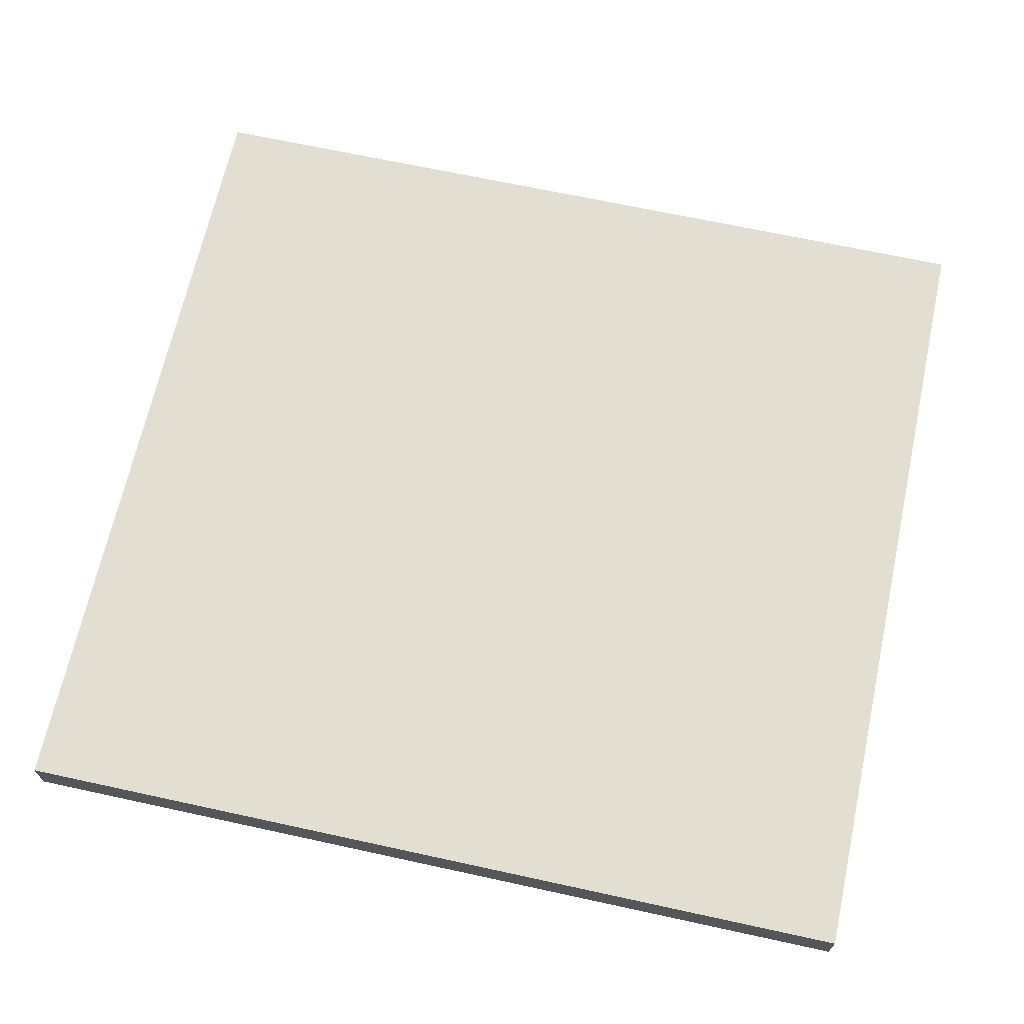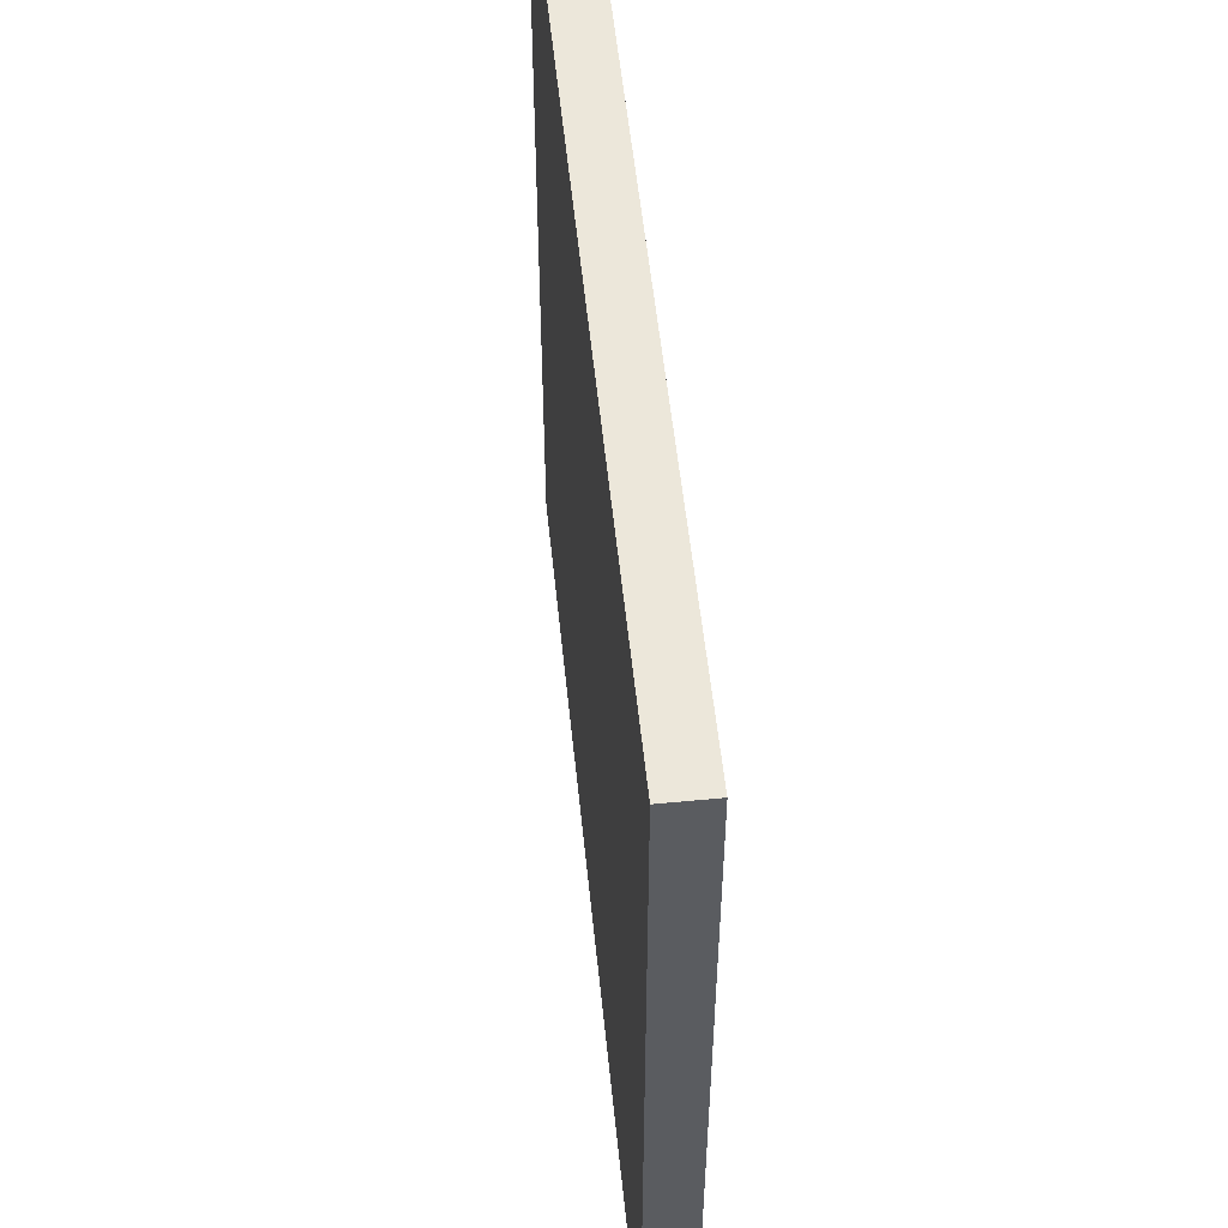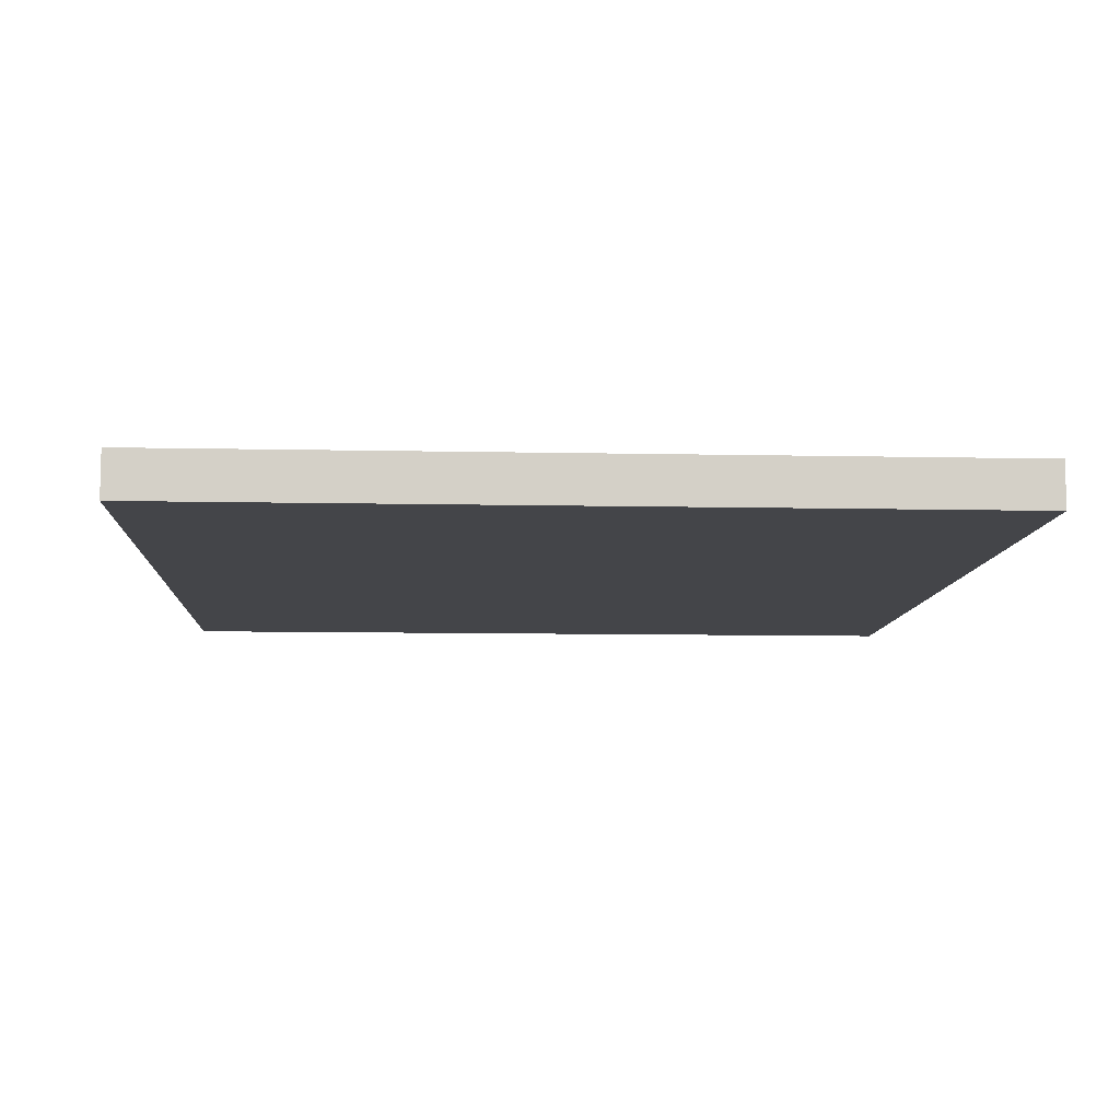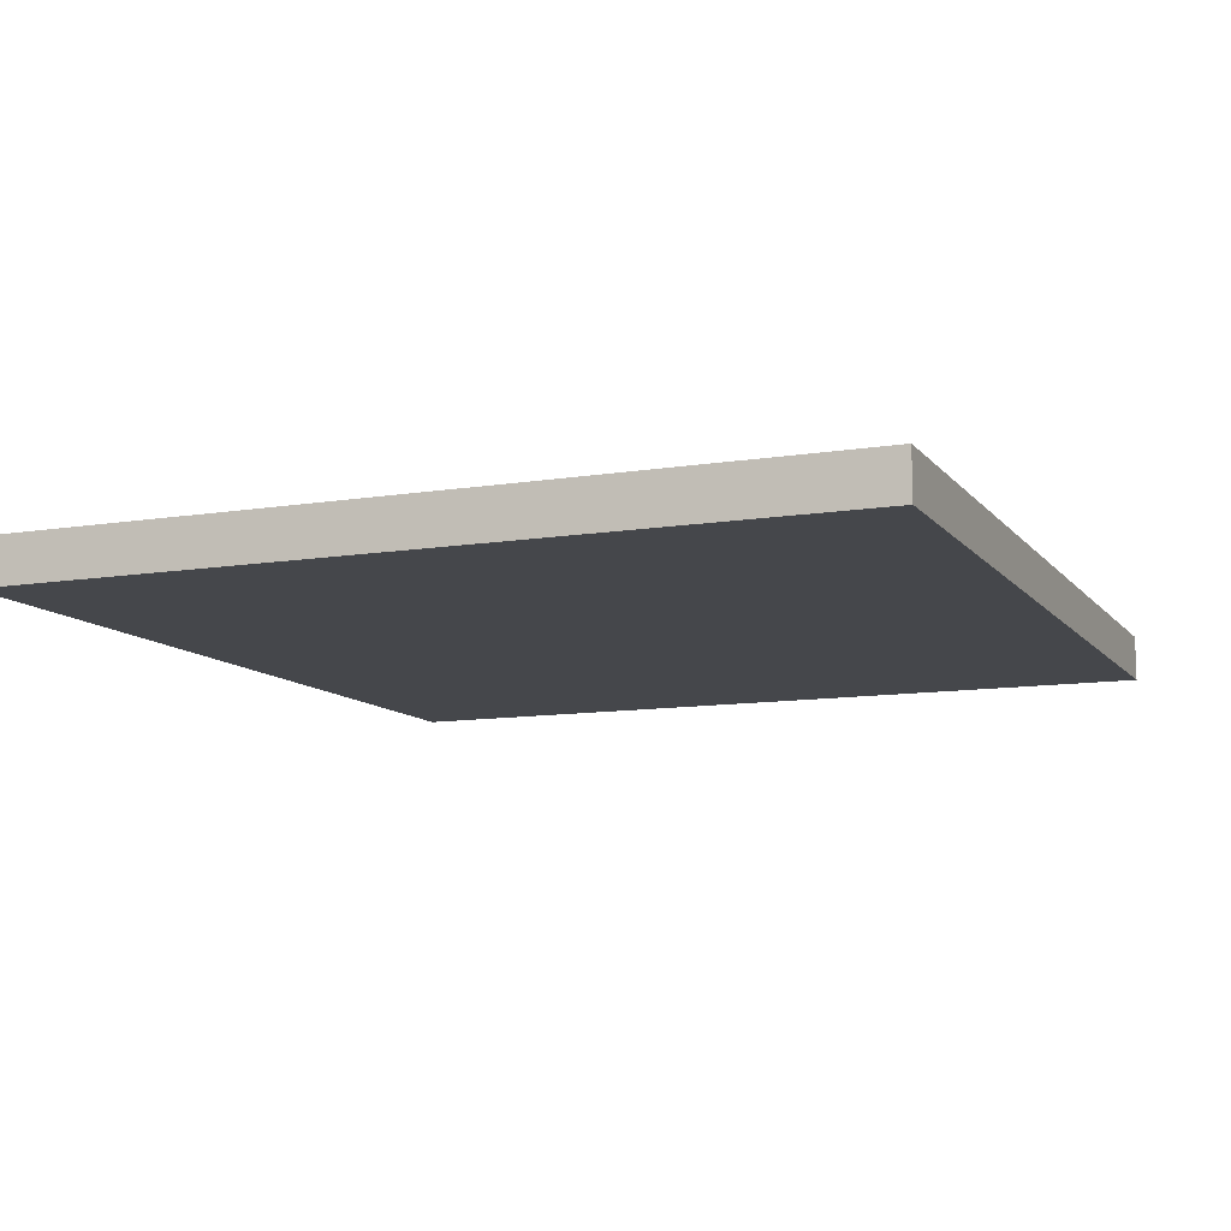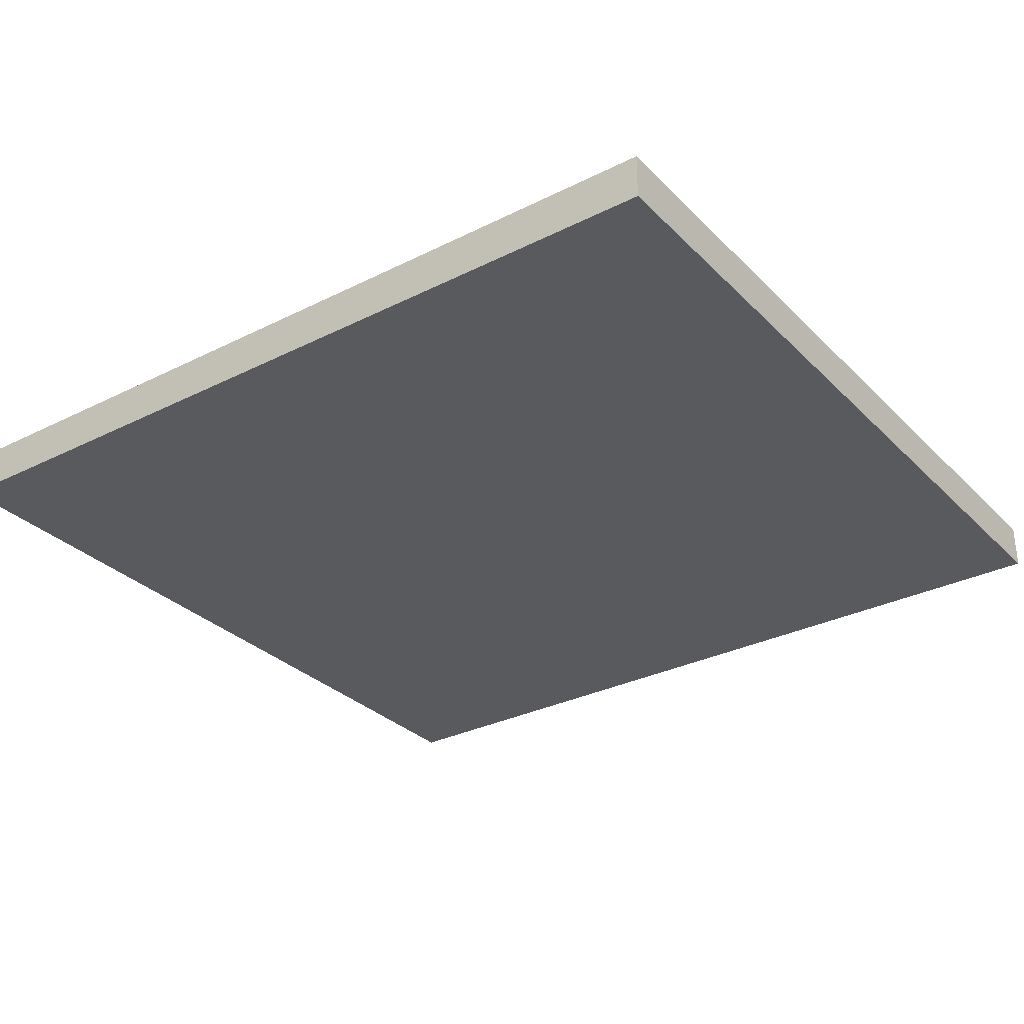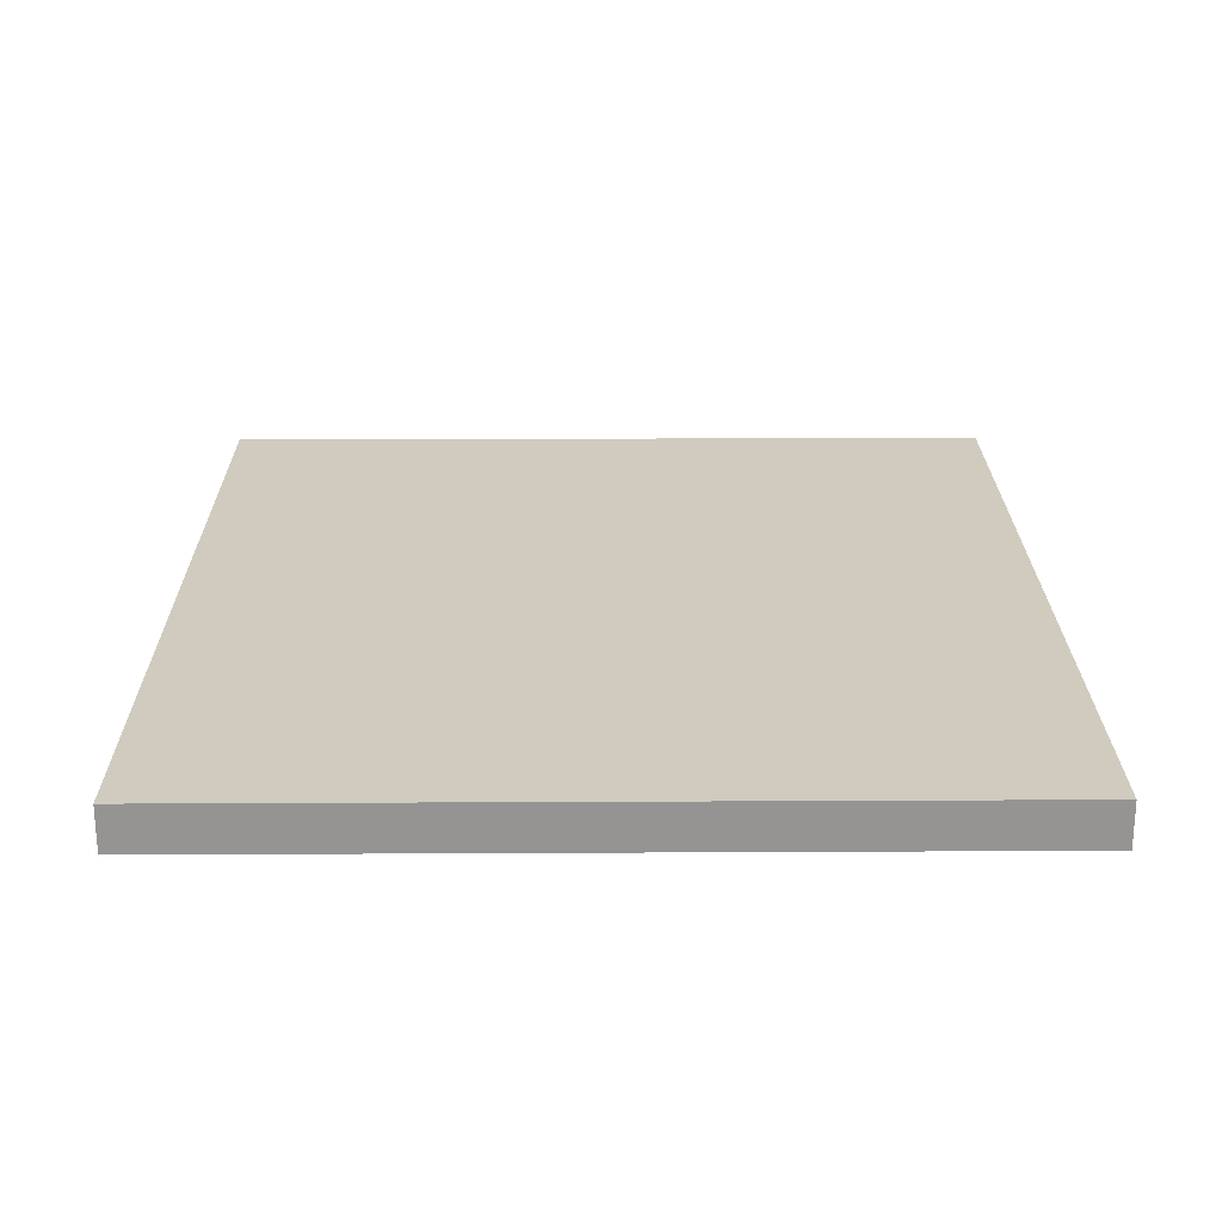
<metadata>
{"format":"obj","ext":"obj","renderer":"f3d","projection":"perspective","resolution":1024,"background":"white","views":[{"elev":67.4,"azim":-167.7,"up":"+Z"},{"elev":54.2,"azim":84.2,"up":"+Y"},{"elev":-9.1,"azim":86.7,"up":"+Z"},{"elev":-10.6,"azim":112.4,"up":"+Z"},{"elev":-30.7,"azim":-144.2,"up":"+Z"},{"elev":23.3,"azim":-90.5,"up":"+Z"}]}
</metadata>
<code>
o 10548
v 2171 1865 13.22
v 2170 1865 13.22
v 2170 1864 13.22
v 2171 1865 13.21
v 2170 1865 13.21
v 2170 1865 13.21
v 2171 1865 13.22
v 2170 1864 13.22
v 2171 1864 13.22
v 2171 1864 13.21
v 2171 1864 13.22
v 2171 1865 13.21
v 2171 1864 13.21
v 2170 1865 13.21
v 2171 1864 13.21
v 2170 1864 13.21
v 2171 1865 13.22
v 2171 1865 13.21
v 2171 1864 13.22
v 2170 1864 13.21
v 2171 1864 13.21
v 2170 1865 13.22
v 2170 1865 13.21
v 2170 1864 13.21
v 2171 1864 13.22
v 2170 1864 13.22
v 2170 1864 13.21
v 2170 1864 13.22
v 2170 1865 13.22
f 1 2 3
f 1 4 5
f 6 2 7
f 8 9 7
f 10 7 11
f 12 13 14
f 14 15 16
f 17 15 18
f 19 20 21
f 22 23 20
f 24 25 26
f 27 28 29

</code>
